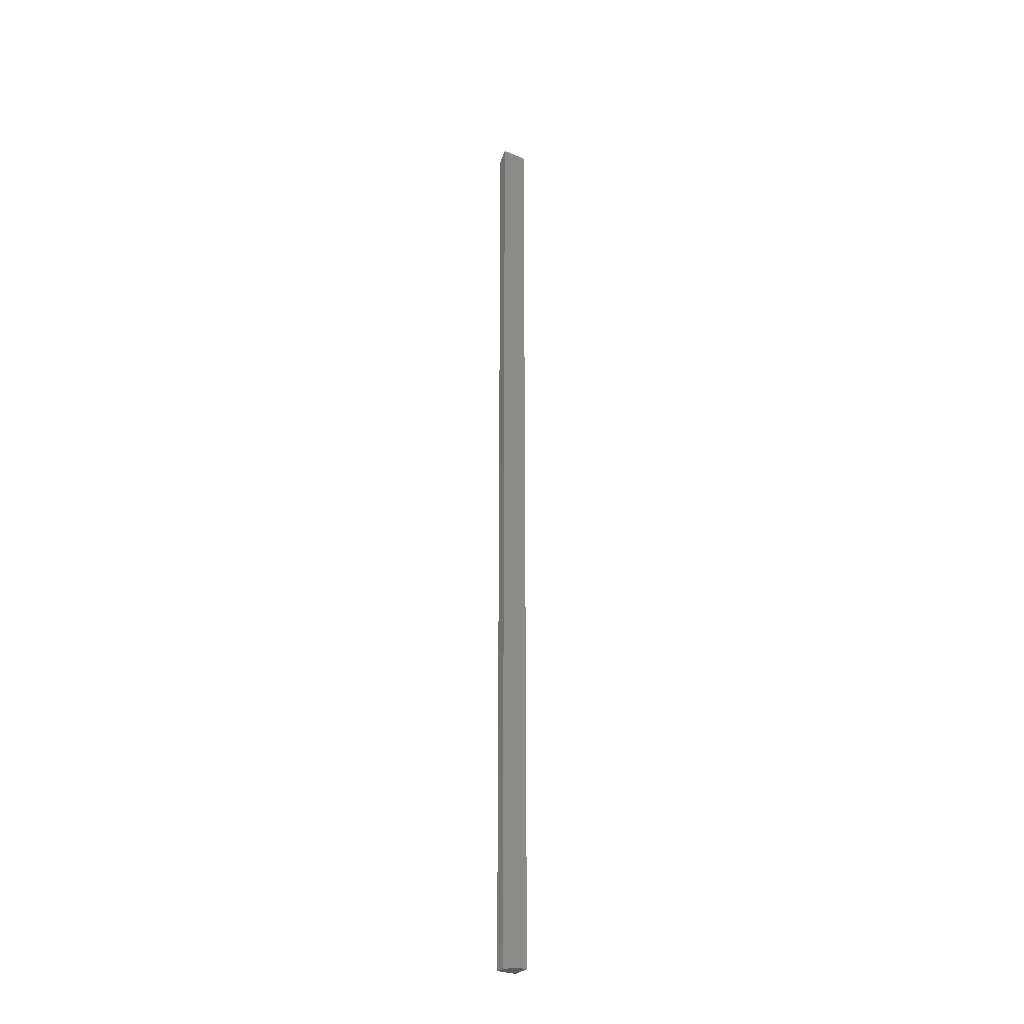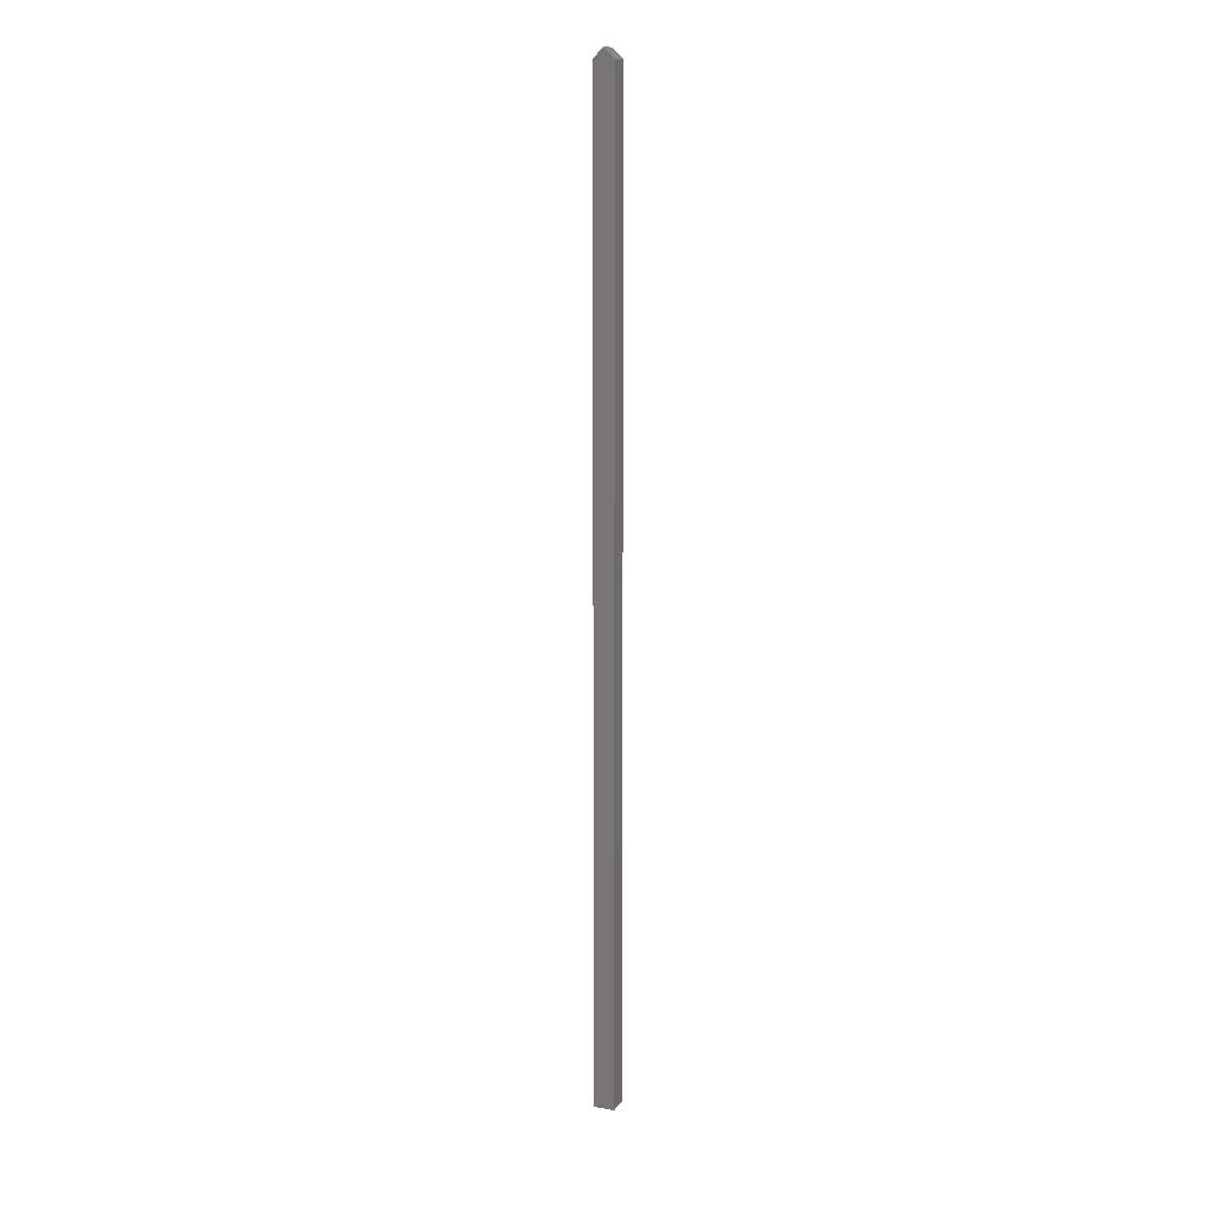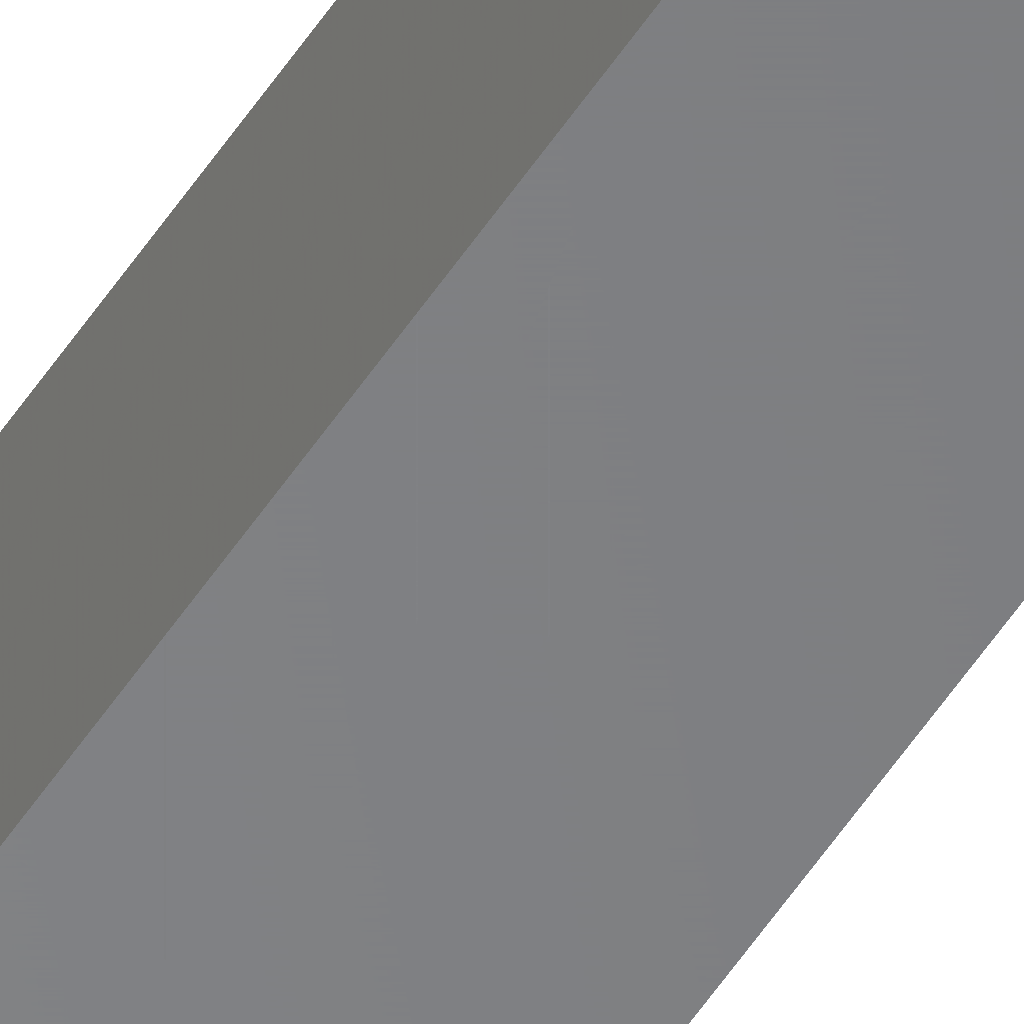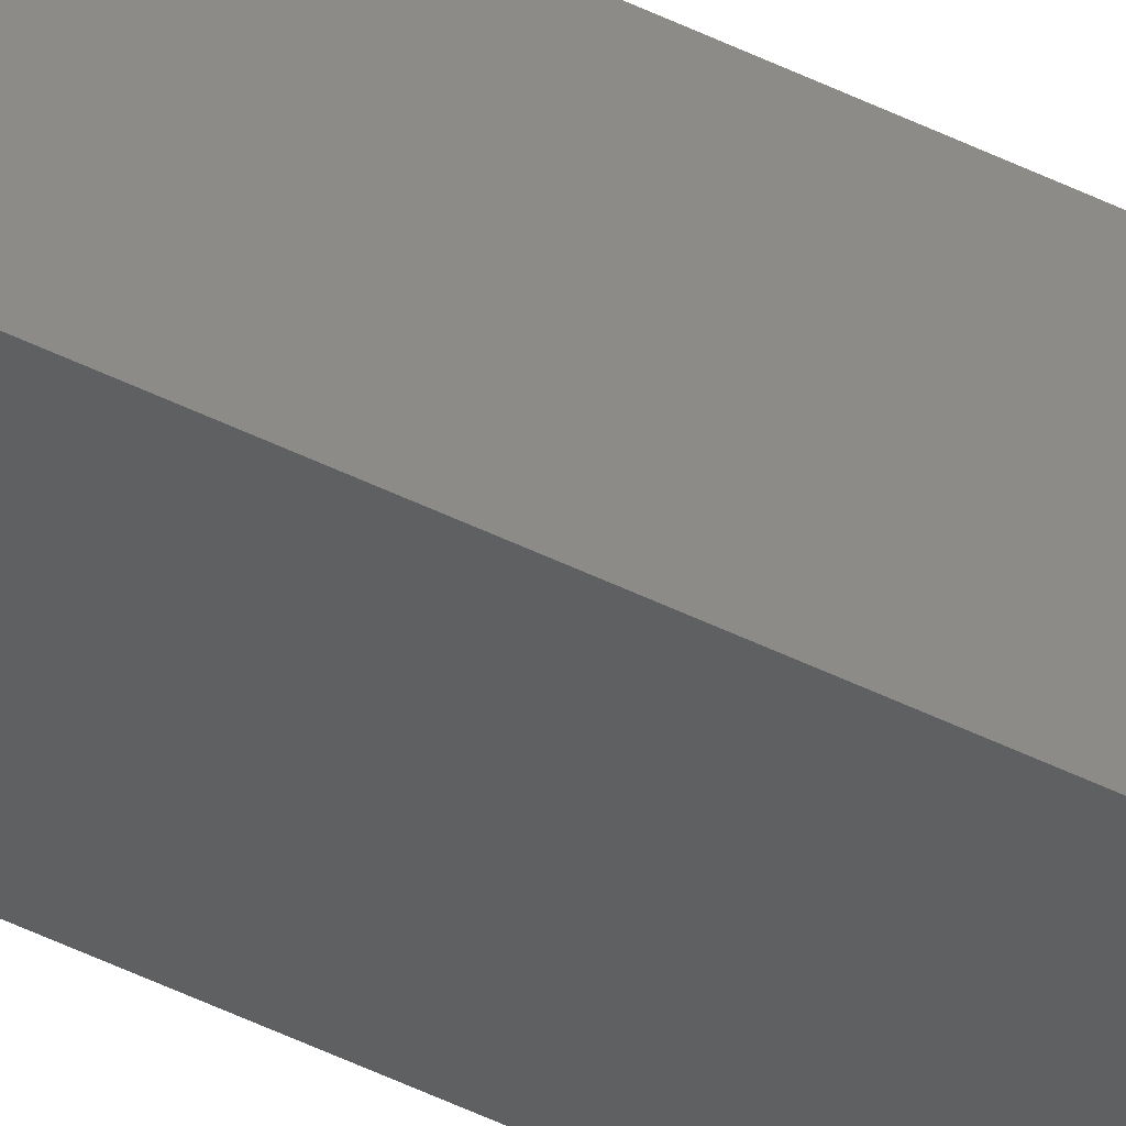
<metadata>
{"format":"stl","ext":"stl","renderer":"f3d","projection":"perspective","resolution":1024,"background":"white","views":[{"elev":-28.3,"azim":59.2,"up":"+Y"},{"elev":13.8,"azim":-158.2,"up":"+Y"},{"elev":-52.8,"azim":-32.0,"up":"+Z"},{"elev":-39.7,"azim":-122.9,"up":"+Z"}]}
</metadata>
<code>
# stl→obj: 11 verts, 18 faces
v 0 0 0.01562
v 0.007977 0 0.01562
v 0 0.7422 0.01562
v 0.007977 0.75 0.01562
v 0.01579 0.7422 0
v 0.007977 0.75 0
v 0.01579 0.7422 0.007812
v 0.01579 0 0.007812
v 0.01579 0 0
v 0 0 0
v 0 0.7422 0
f 1 2 3
f 3 2 4
f 5 6 7
f 7 6 4
f 8 9 7
f 7 9 5
f 1 8 2
f 1 10 8
f 8 10 9
f 11 3 6
f 6 3 4
f 2 8 4
f 4 8 7
f 6 5 11
f 11 5 9
f 11 9 10
f 3 11 1
f 1 11 10

</code>
